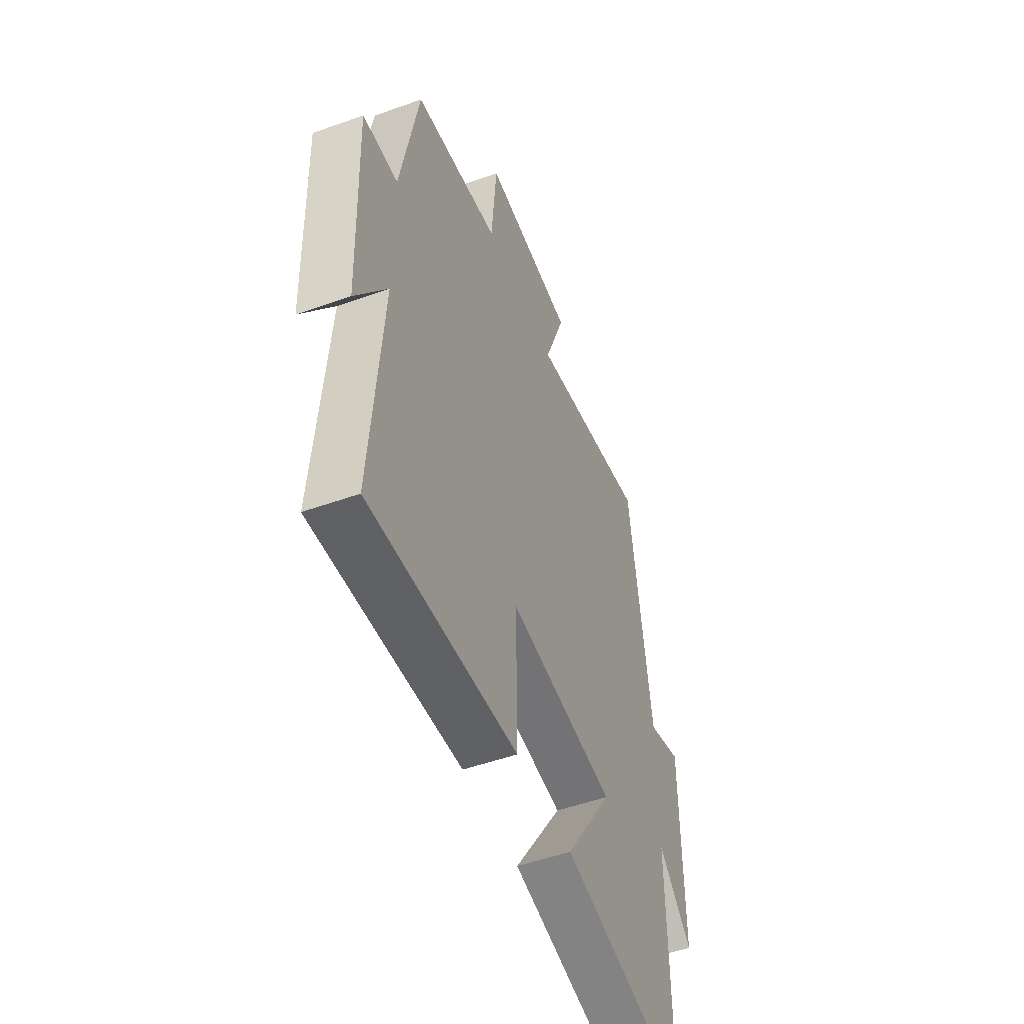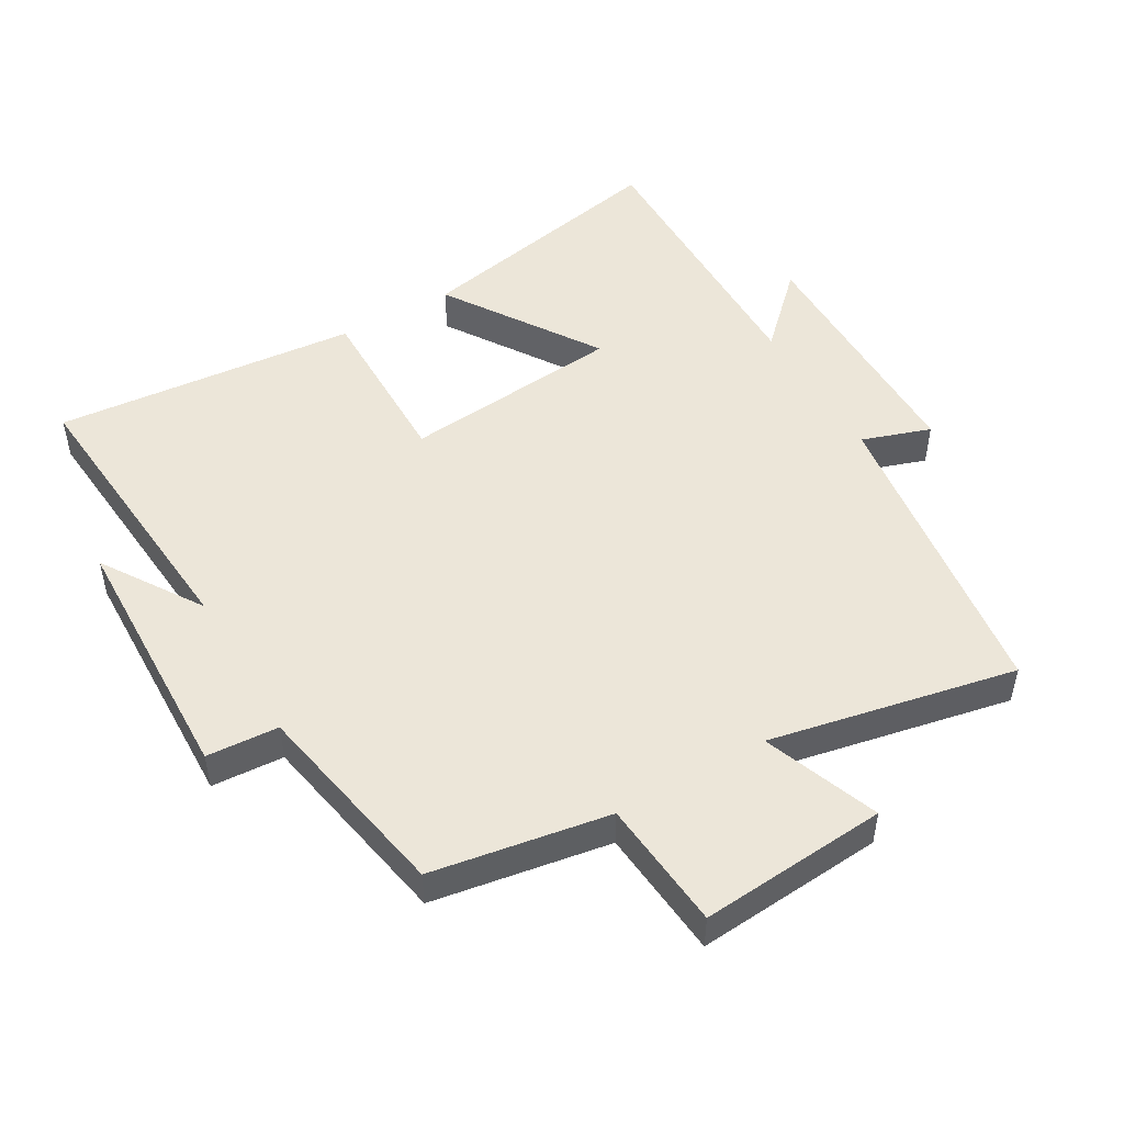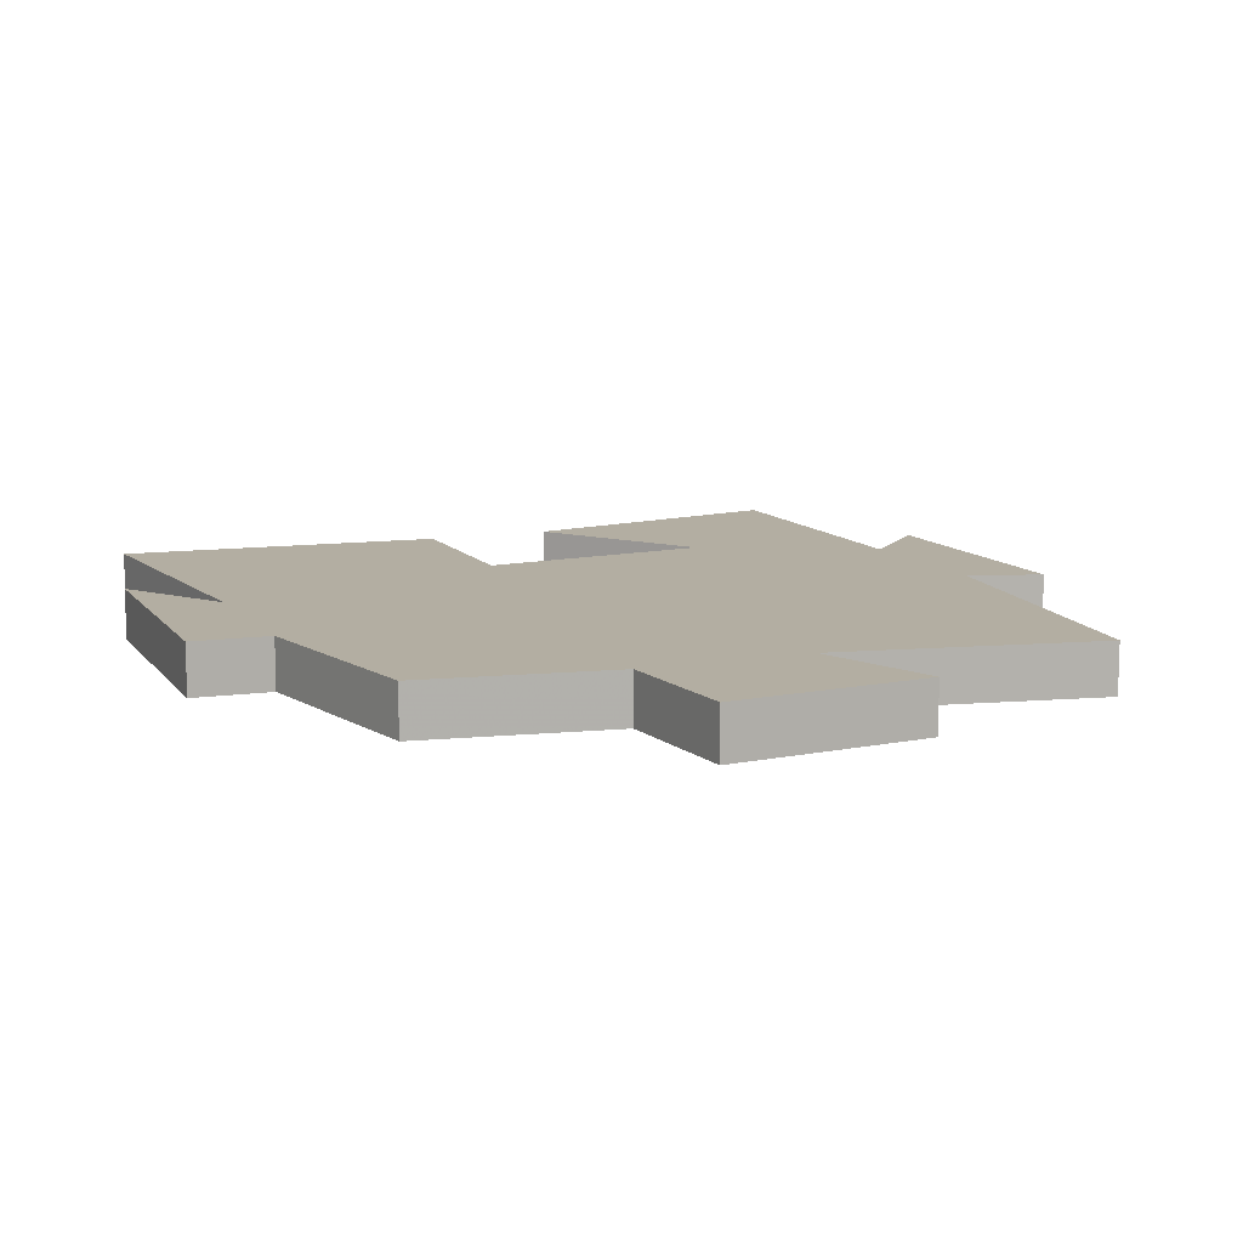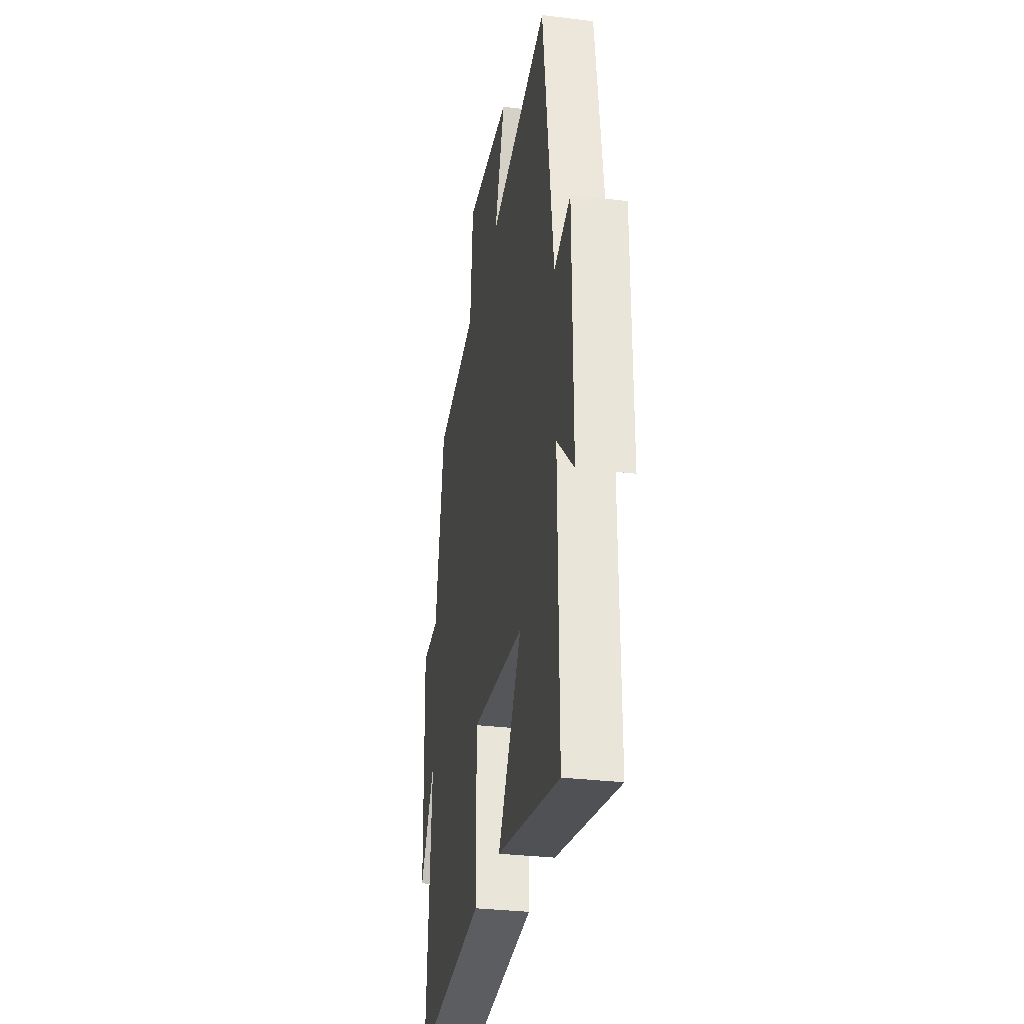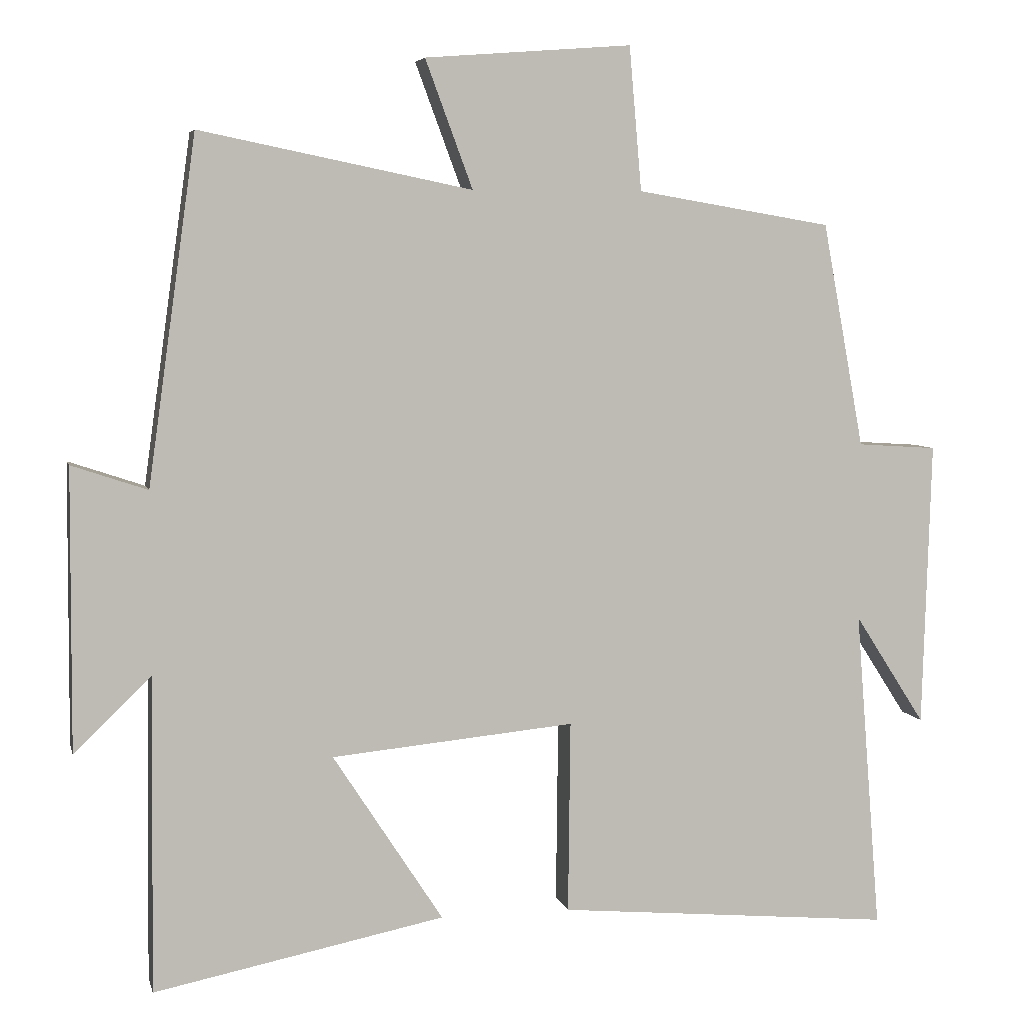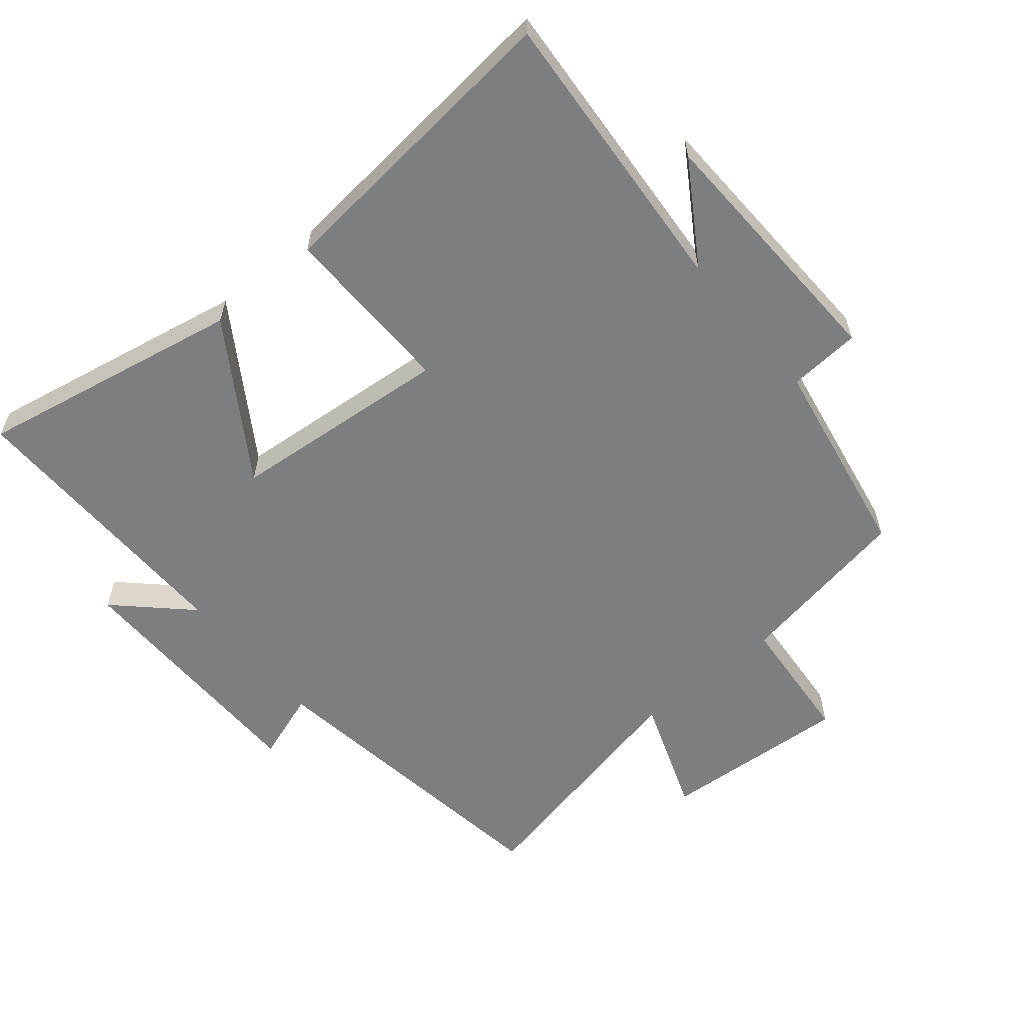
<metadata>
{"format":"obj","ext":"obj","renderer":"f3d","projection":"perspective","resolution":1024,"background":"white","views":[{"elev":-51.1,"azim":-68.7,"up":"+Z"},{"elev":49.5,"azim":-30.2,"up":"+Y"},{"elev":10.8,"azim":-23.1,"up":"+Y"},{"elev":-31.1,"azim":80.1,"up":"+Z"},{"elev":5.6,"azim":167.0,"up":"+Z"},{"elev":-59.3,"azim":-139.9,"up":"+Y"}]}
</metadata>
<code>
v -0.443 0.07 0.455
v -0.175 0.07 0.5
v -0.158 0.07 0.697
v 0.126 0.07 0.675
v 0.061 0.07 0.5
v 0.434 0.07 0.576
v 0.5 0.07 0.102
v 0.604 0.07 0.137
v 0.606 0.07 -0.249
v 0.5 0.07 -0.146
v 0.505 0.07 -0.58
v 0.106 0.07 -0.5
v 0.257 0.07 -0.268
v -0.077 0.07 -0.236
v -0.074 0.07 -0.5
v -0.535 0.07 -0.542
v -0.5 0.07 -0.101
v -0.597 0.07 -0.252
v -0.609 0.07 0.14
v -0.5 0.07 0.147
v -0.443 0 0.455
v -0.175 0 0.5
v -0.158 0 0.697
v 0.126 0 0.675
v 0.061 0 0.5
v 0.434 0 0.576
v 0.5 0 0.102
v 0.604 0 0.137
v 0.606 0 -0.249
v 0.5 0 -0.146
v 0.505 0 -0.58
v 0.106 0 -0.5
v 0.257 0 -0.268
v -0.077 0 -0.236
v -0.074 0 -0.5
v -0.535 0 -0.542
v -0.5 0 -0.101
v -0.597 0 -0.252
v -0.609 0 0.14
v -0.5 0 0.147
f 17 18 19 20
f 17 20 1 2
f 14 15 16 17
f 13 14 17 2
f 10 11 12 13
f 10 13 2 3
f 7 8 9 10
f 5 6 7 10
f 5 10 3
f 3 4 5
f 40 39 38 37
f 22 21 40 37
f 37 36 35 34
f 22 37 34 33
f 33 32 31 30
f 23 22 33 30
f 30 29 28 27
f 30 27 26 25
f 23 30 25
f 25 24 23
f 1 21 22 2
f 2 22 23 3
f 3 23 24 4
f 4 24 25 5
f 5 25 26 6
f 6 26 27 7
f 7 27 28 8
f 8 28 29 9
f 9 29 30 10
f 10 30 31 11
f 11 31 32 12
f 12 32 33 13
f 13 33 34 14
f 14 34 35 15
f 15 35 36 16
f 16 36 37 17
f 17 37 38 18
f 18 38 39 19
f 19 39 40 20
f 20 40 21 1

</code>
